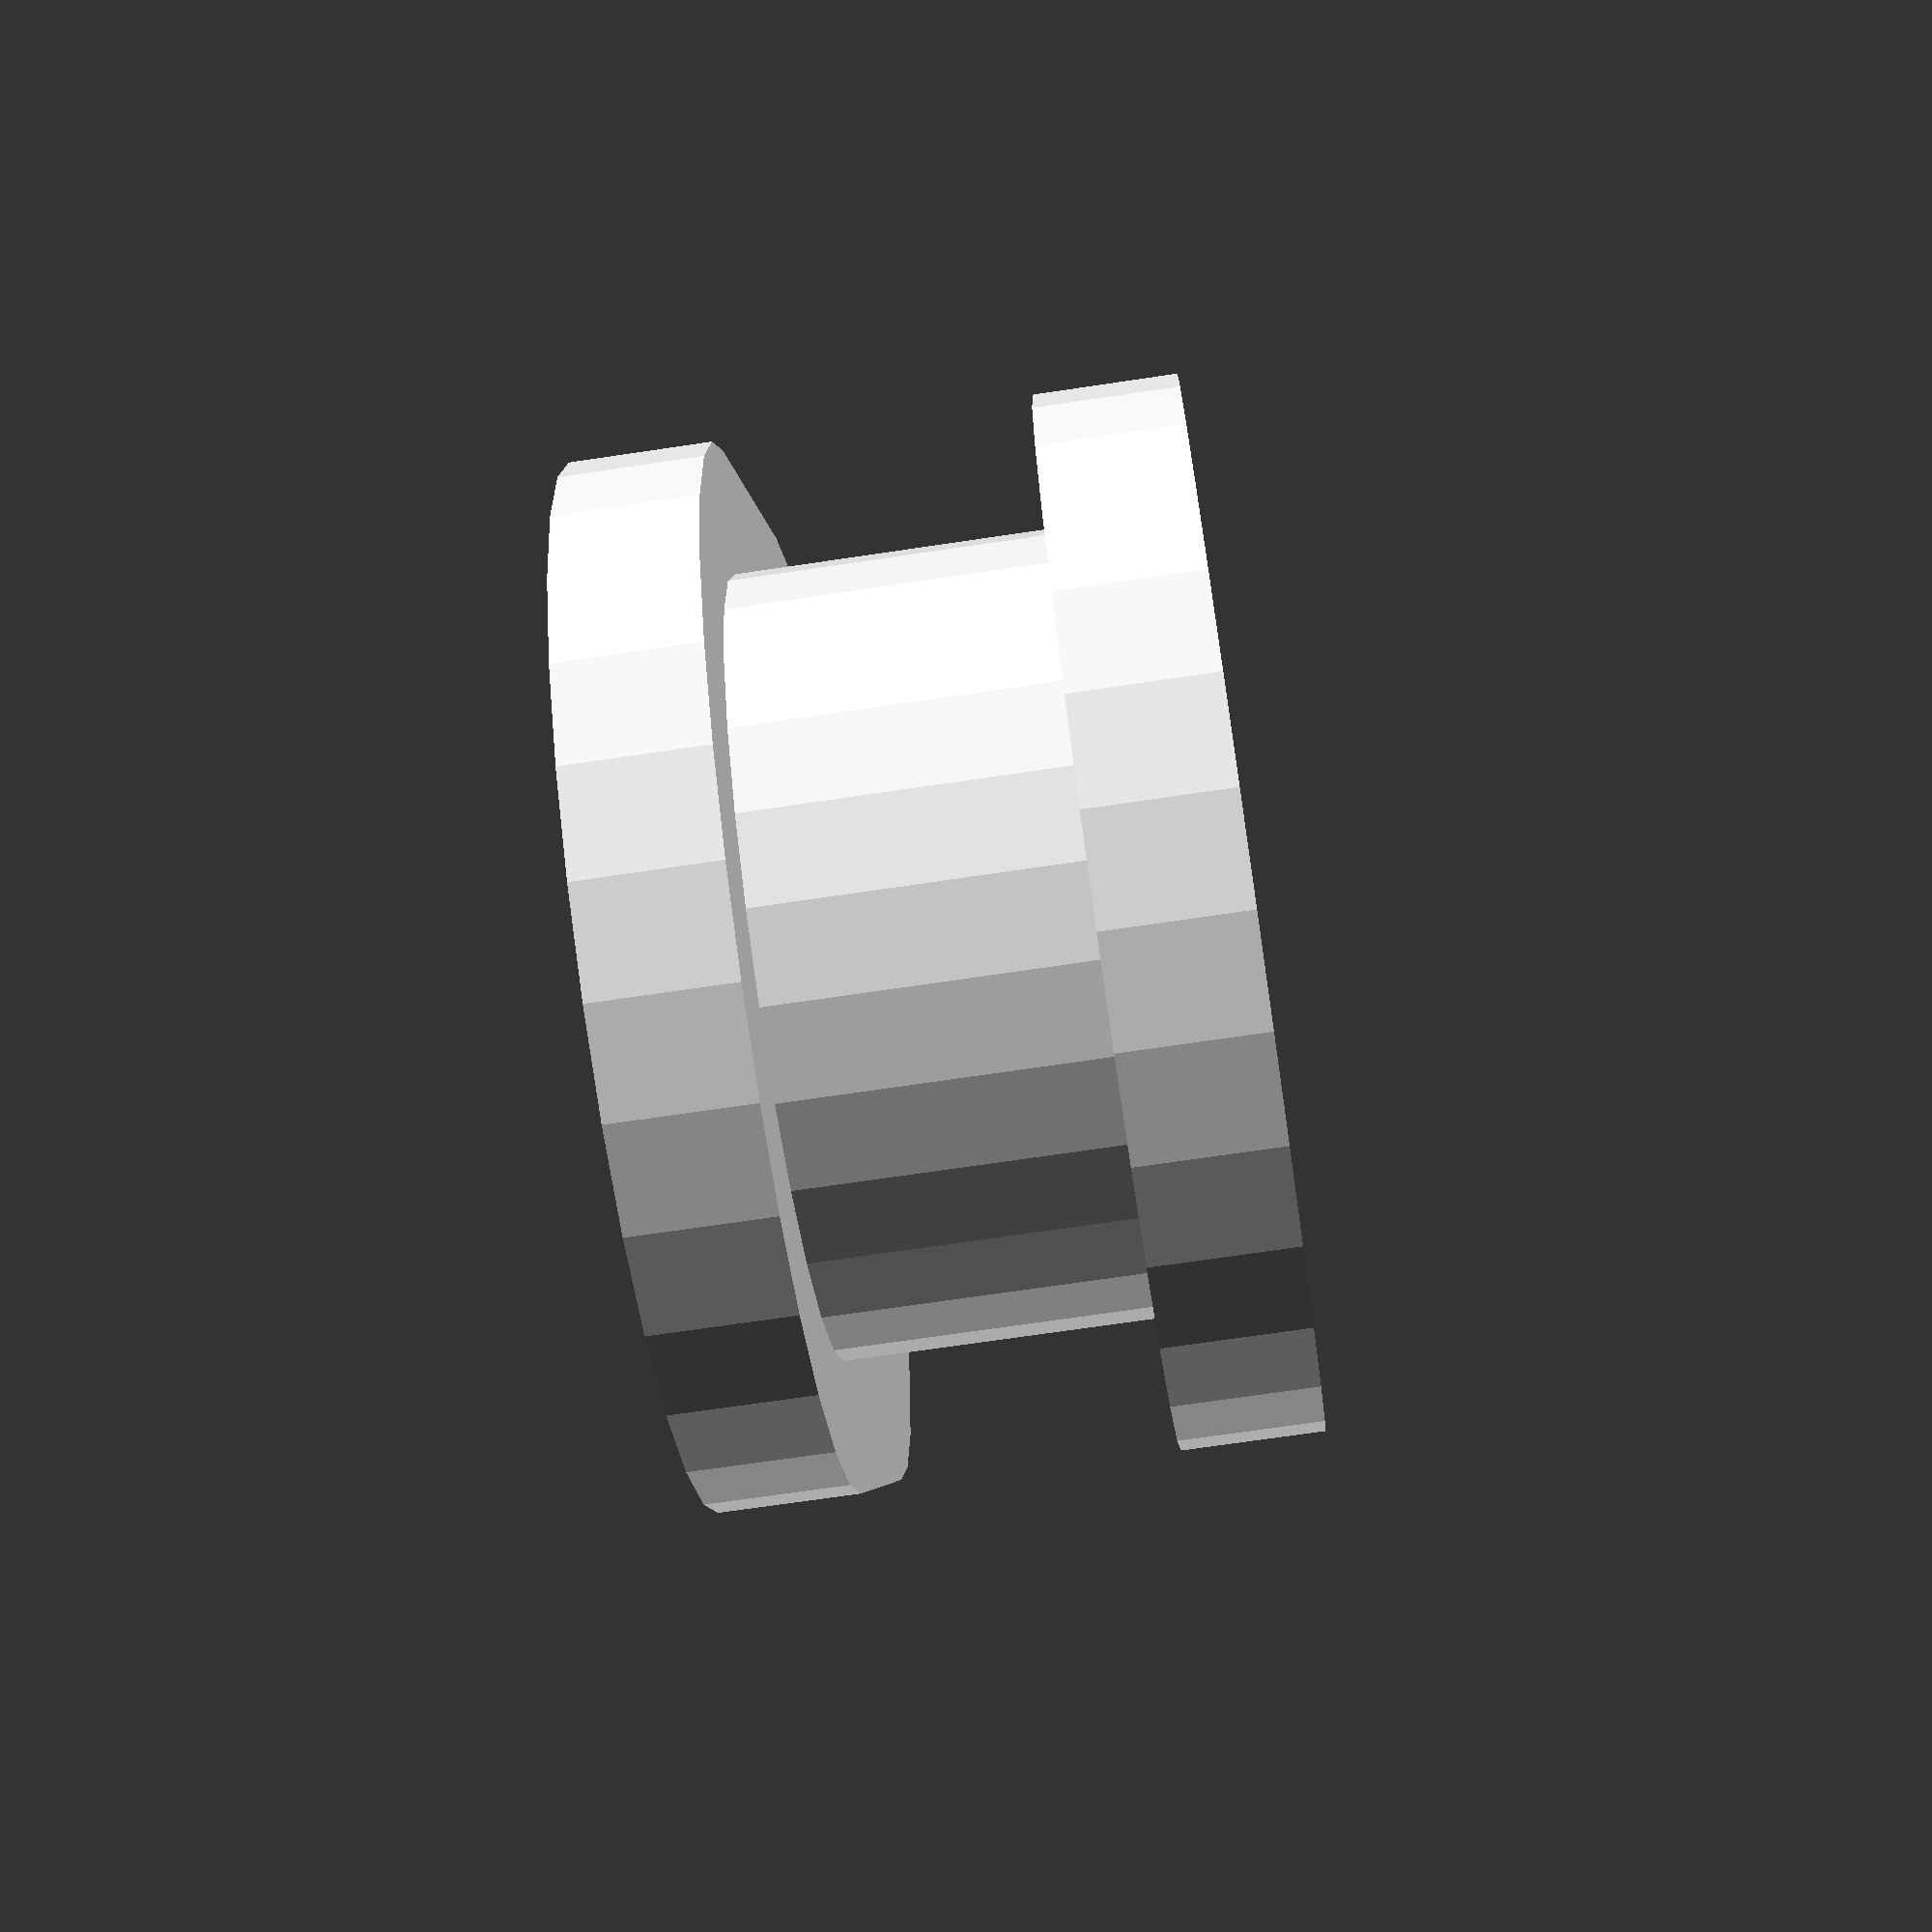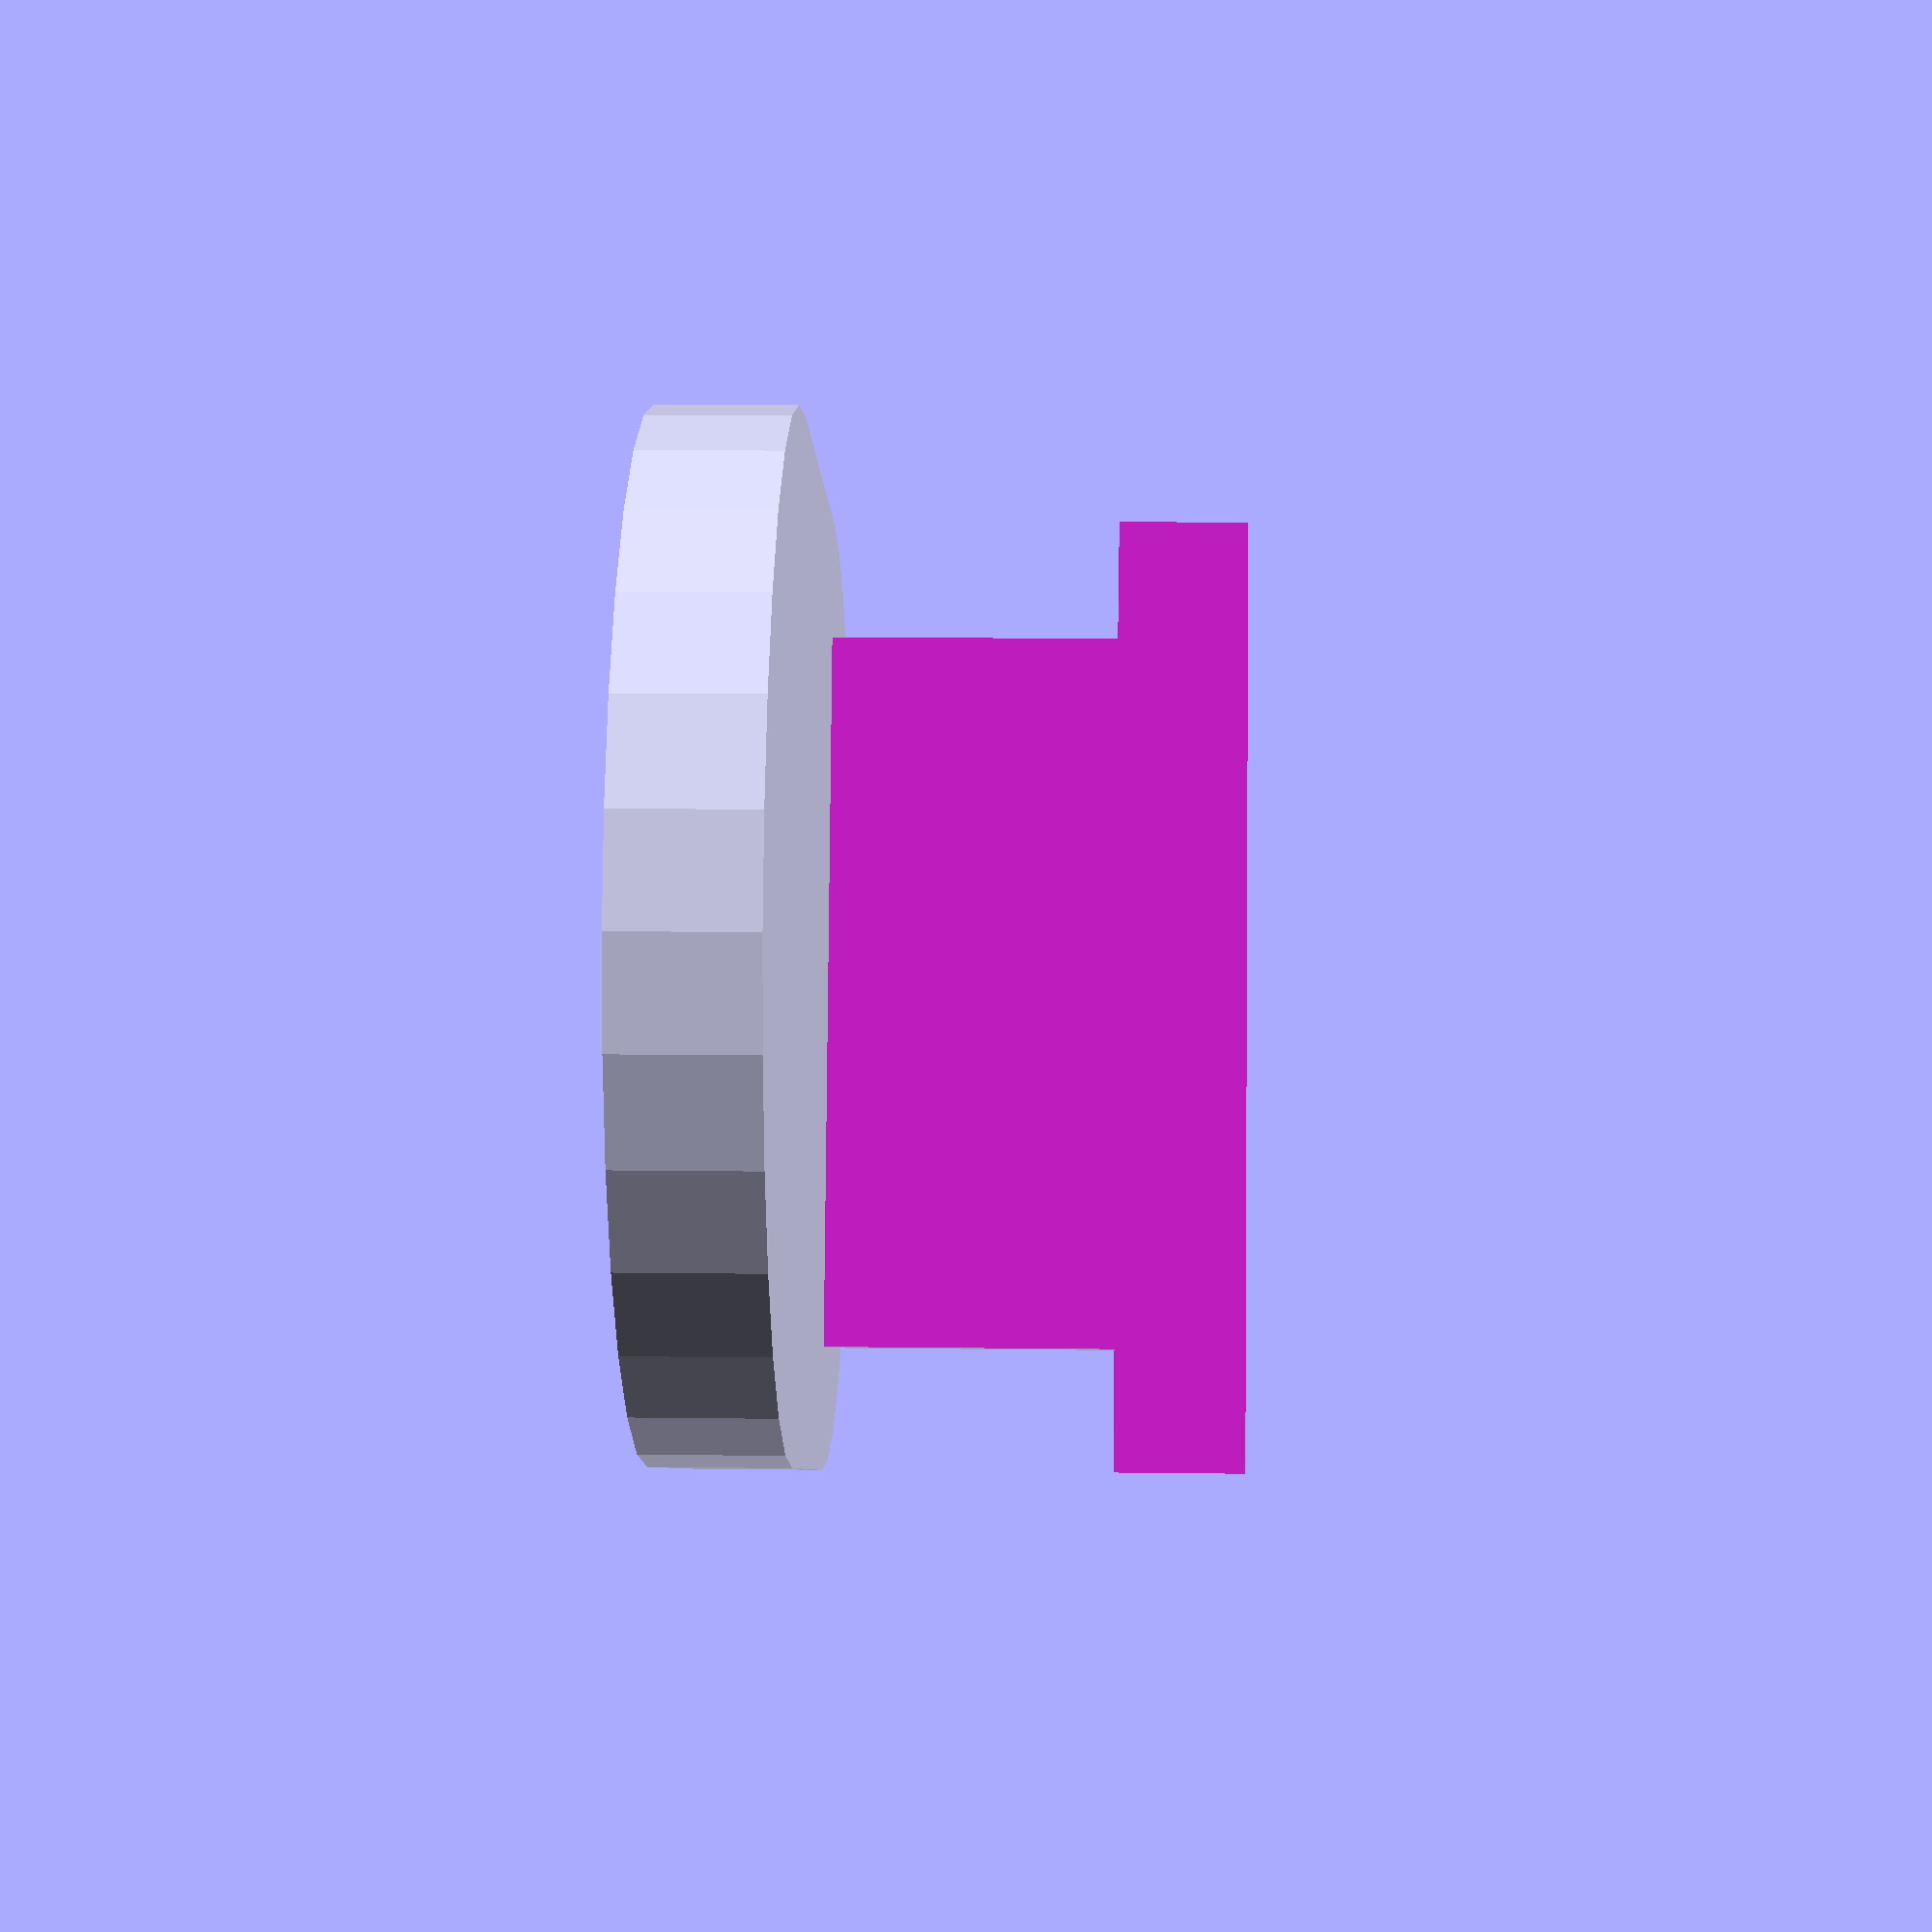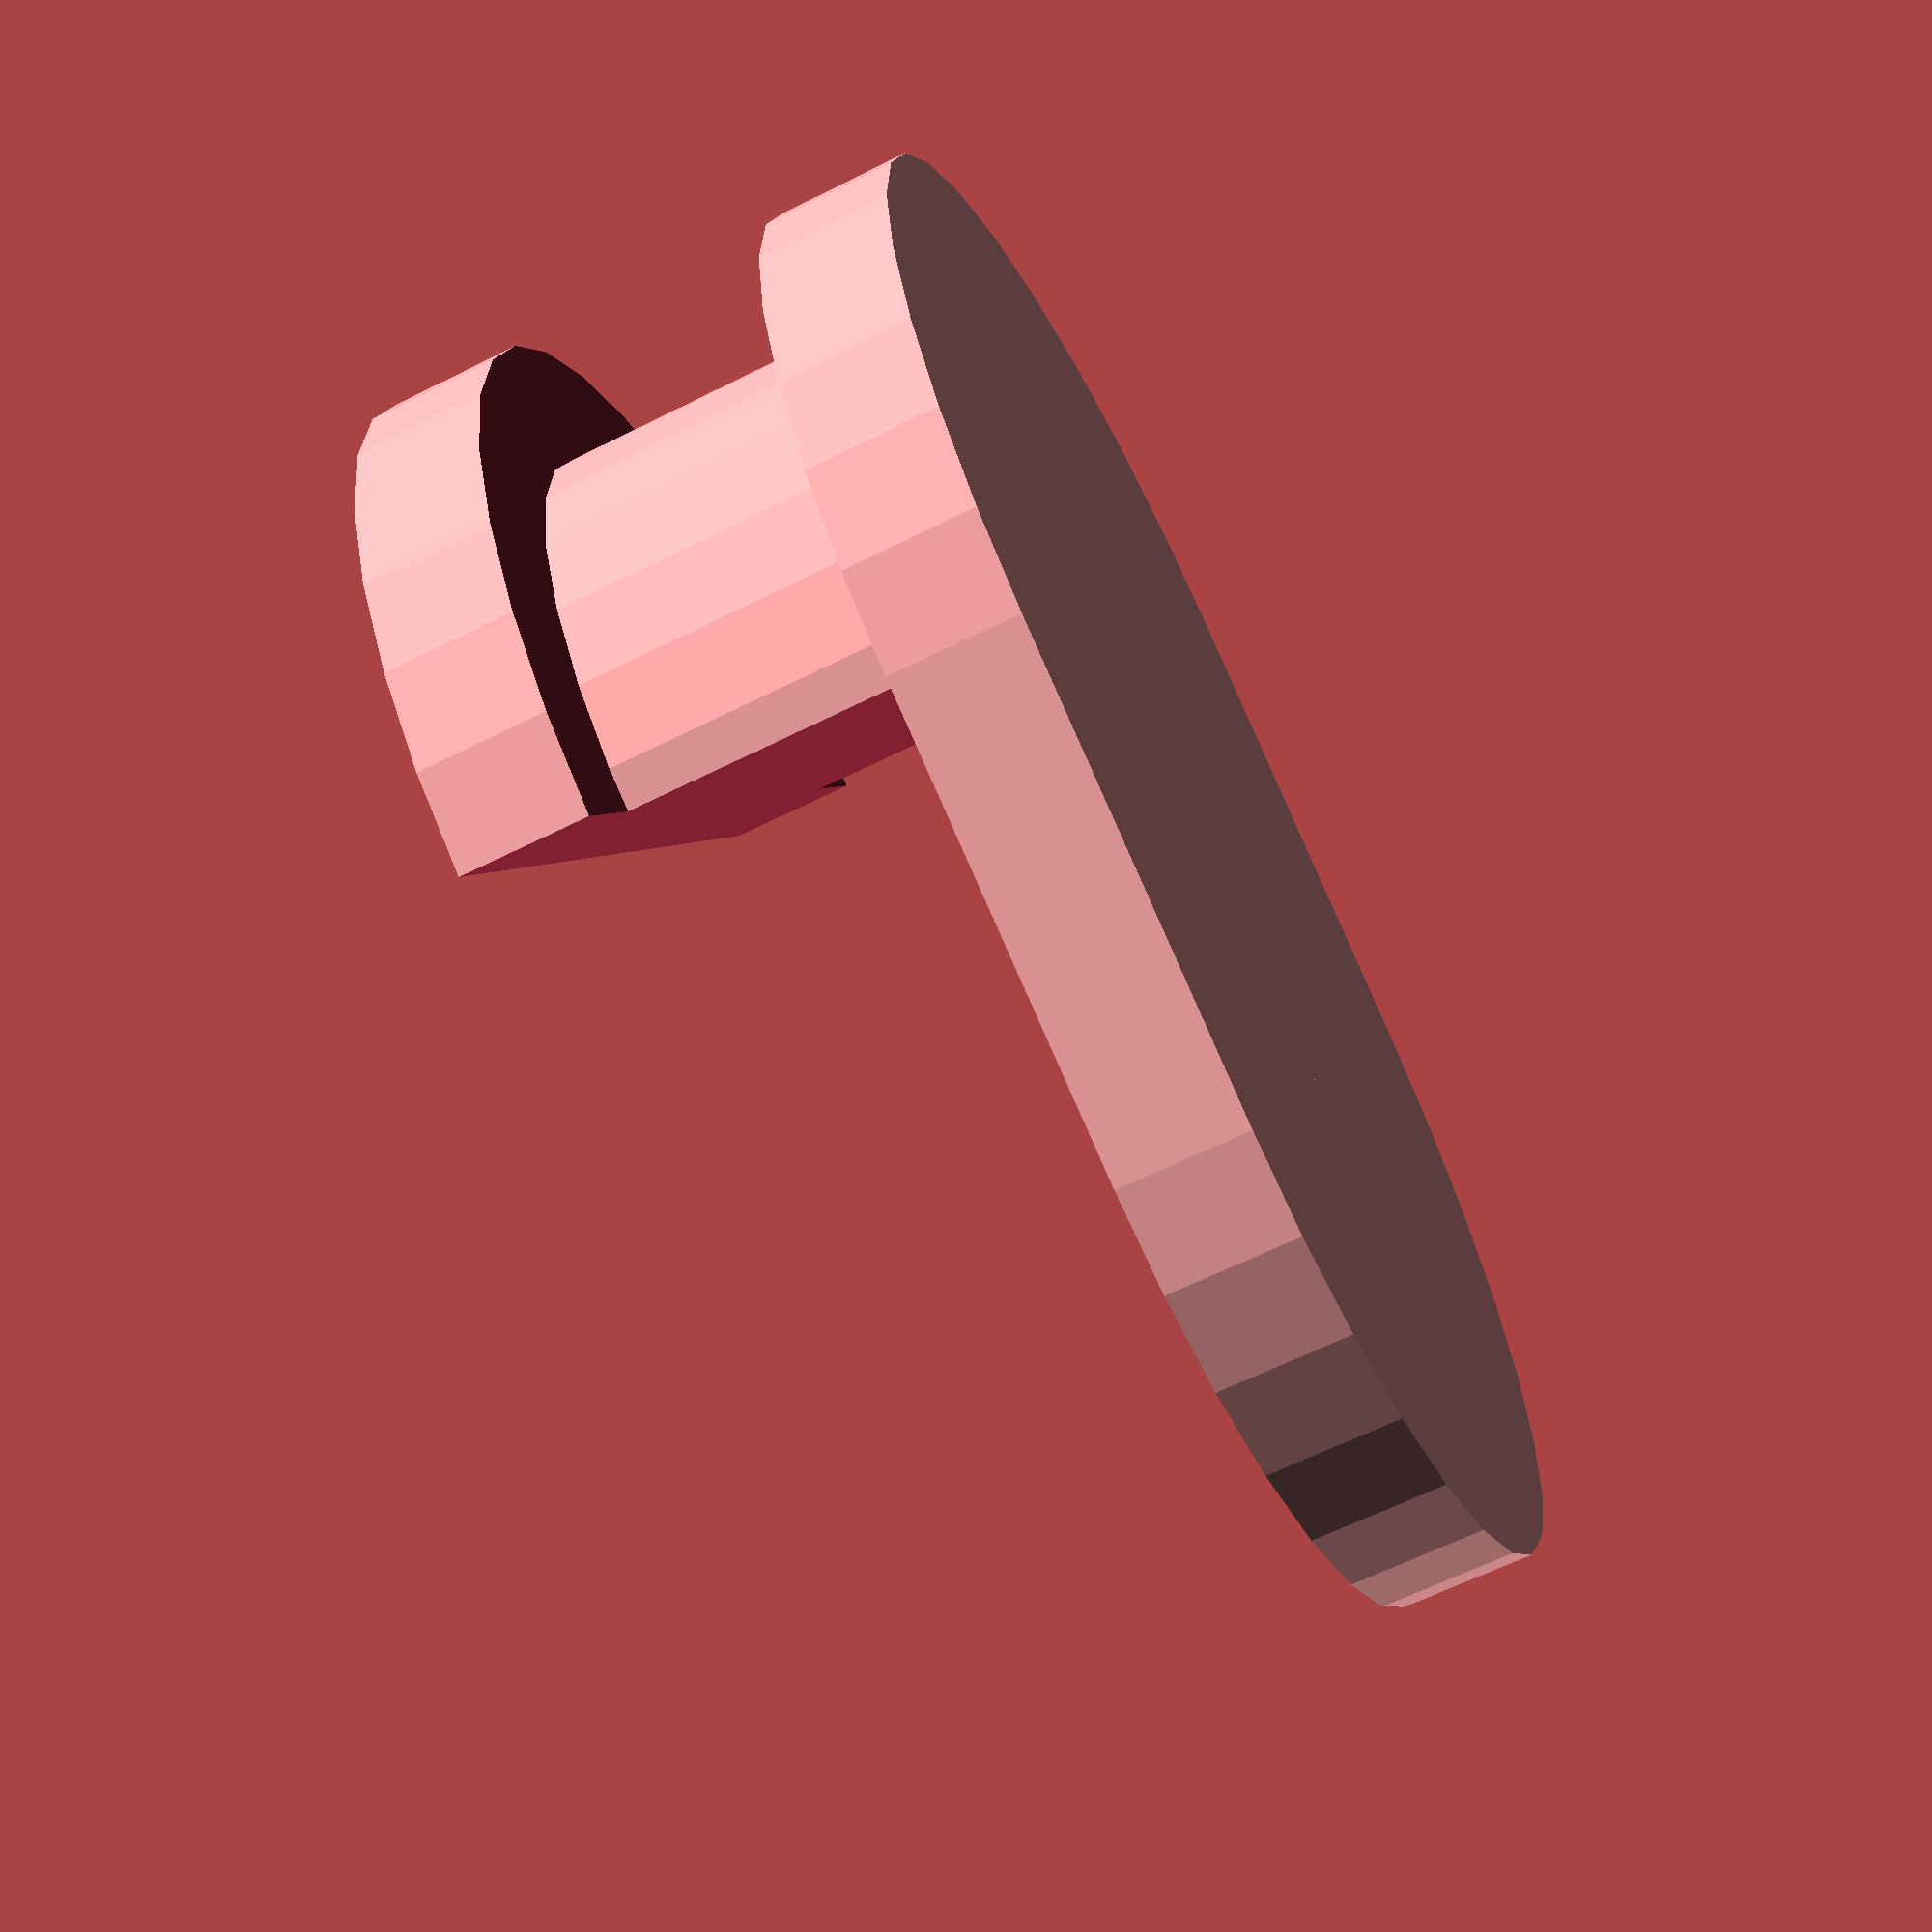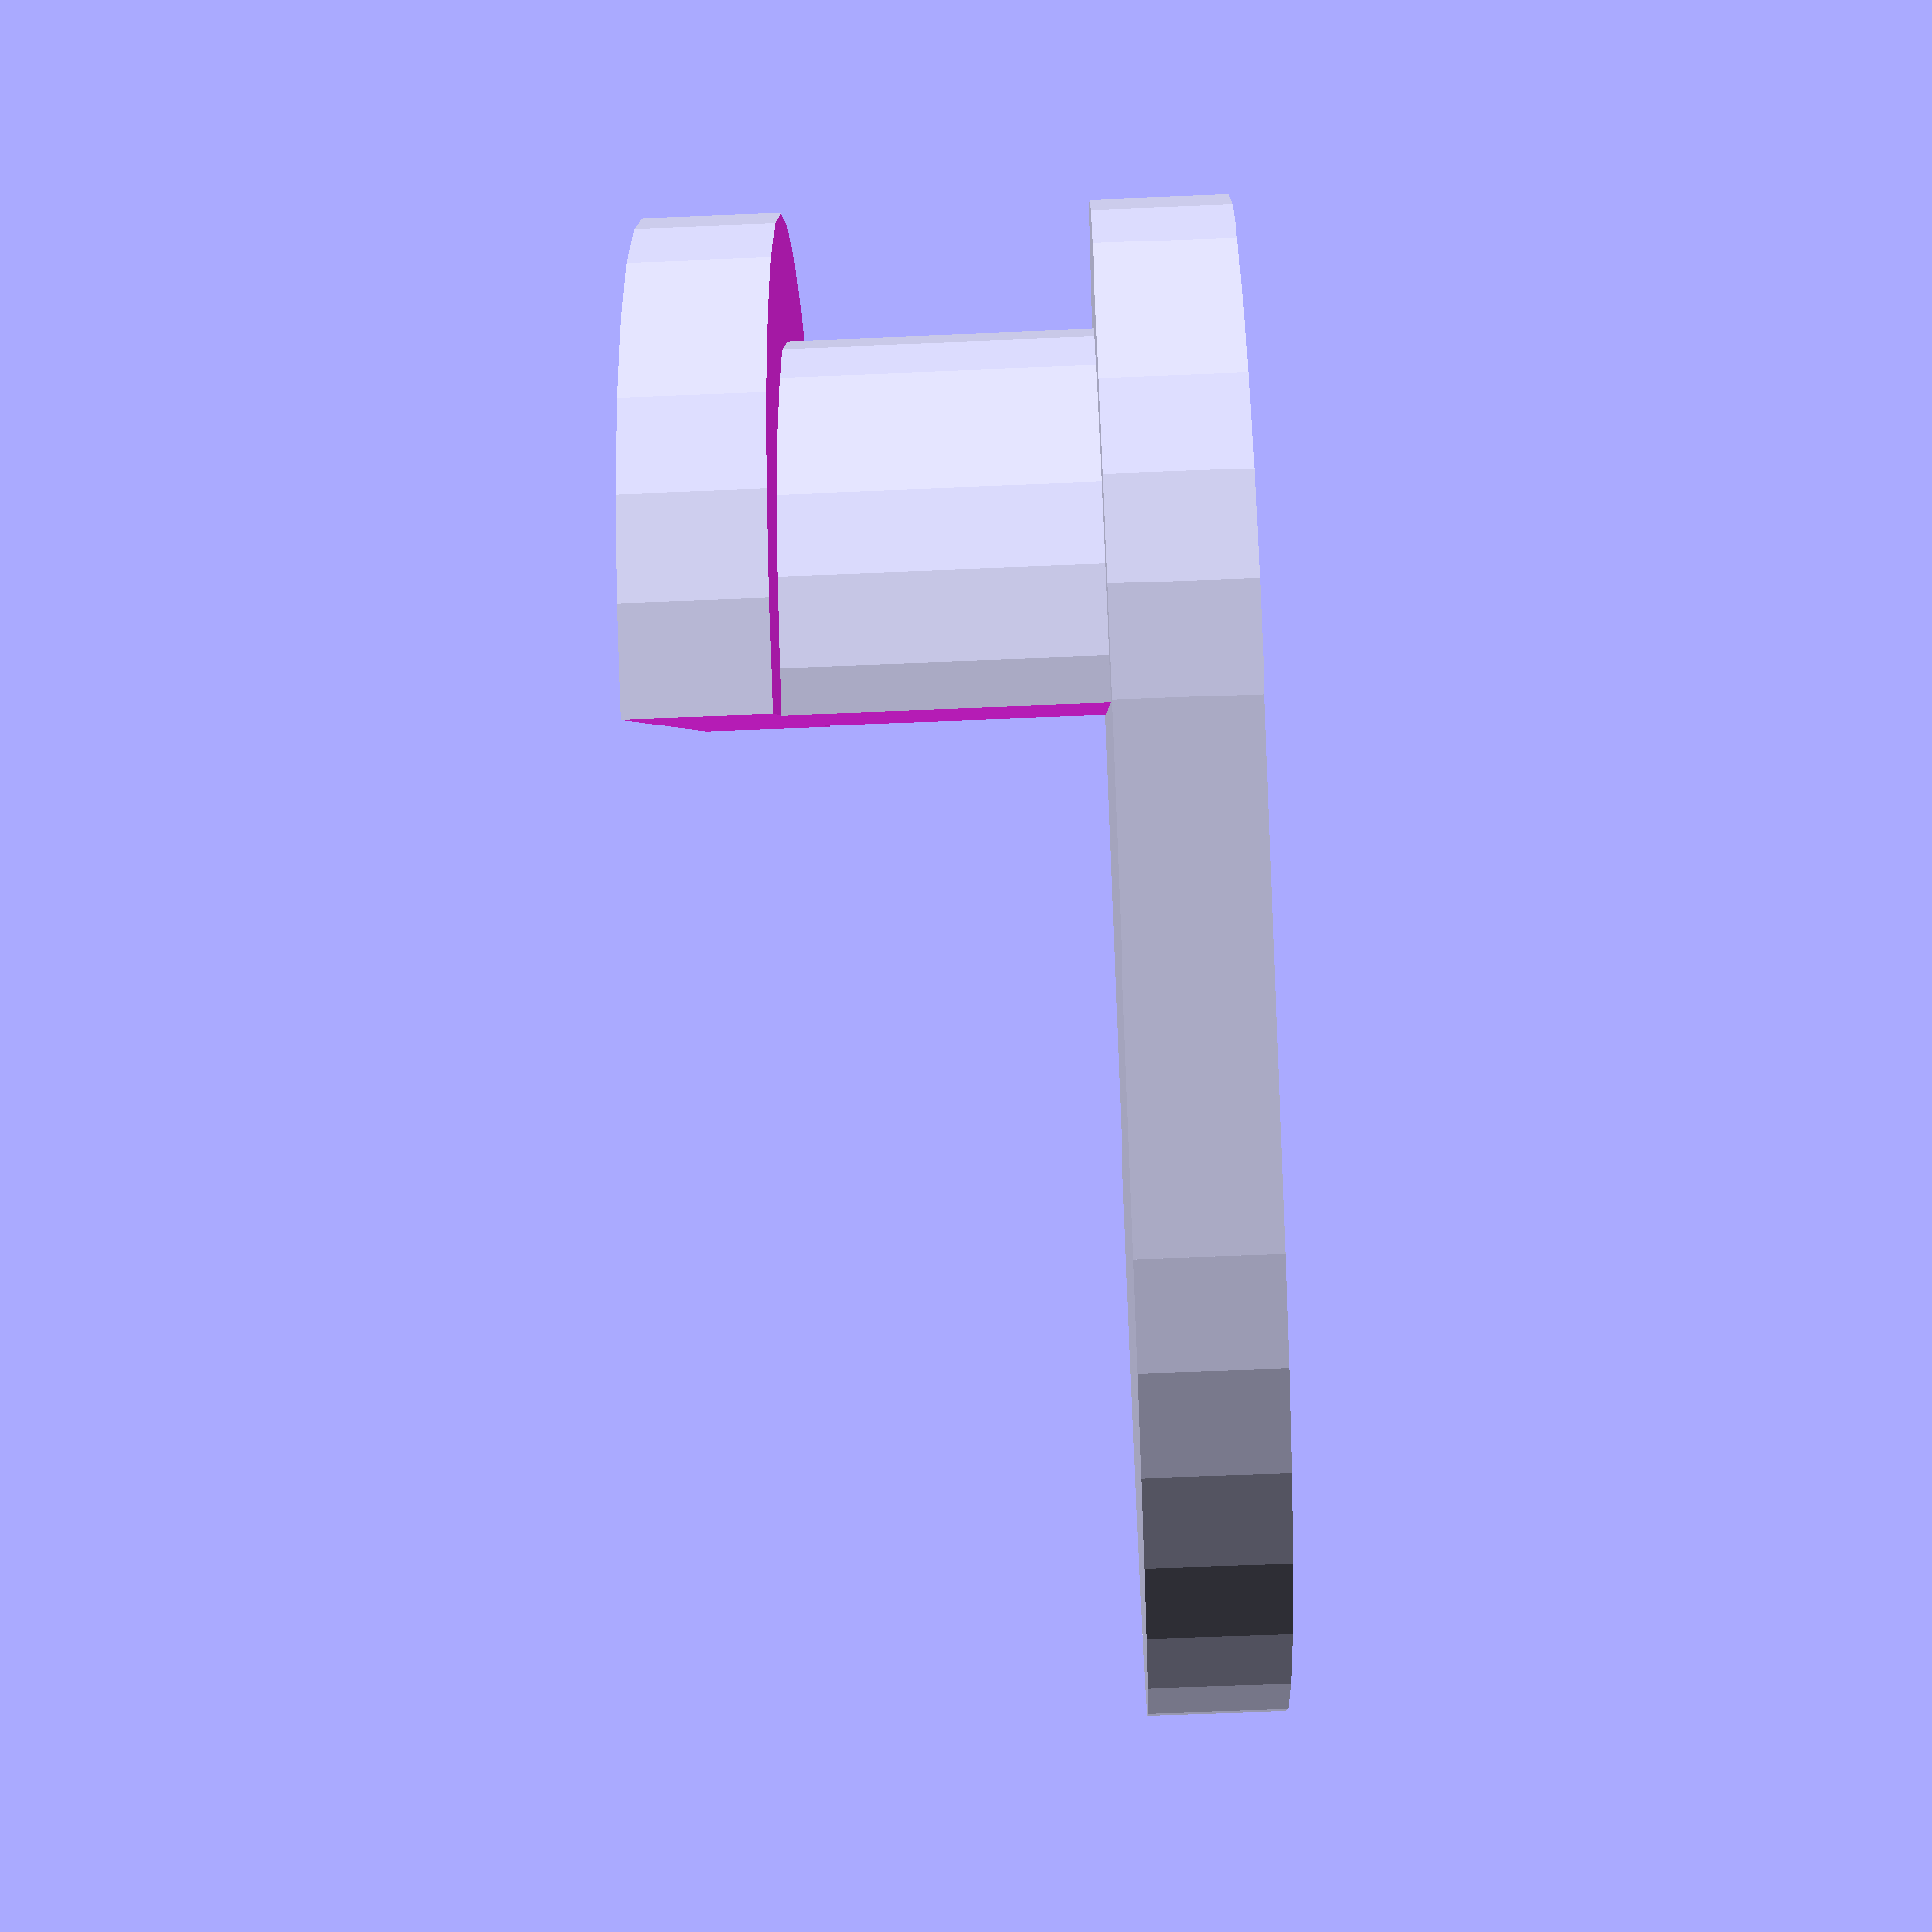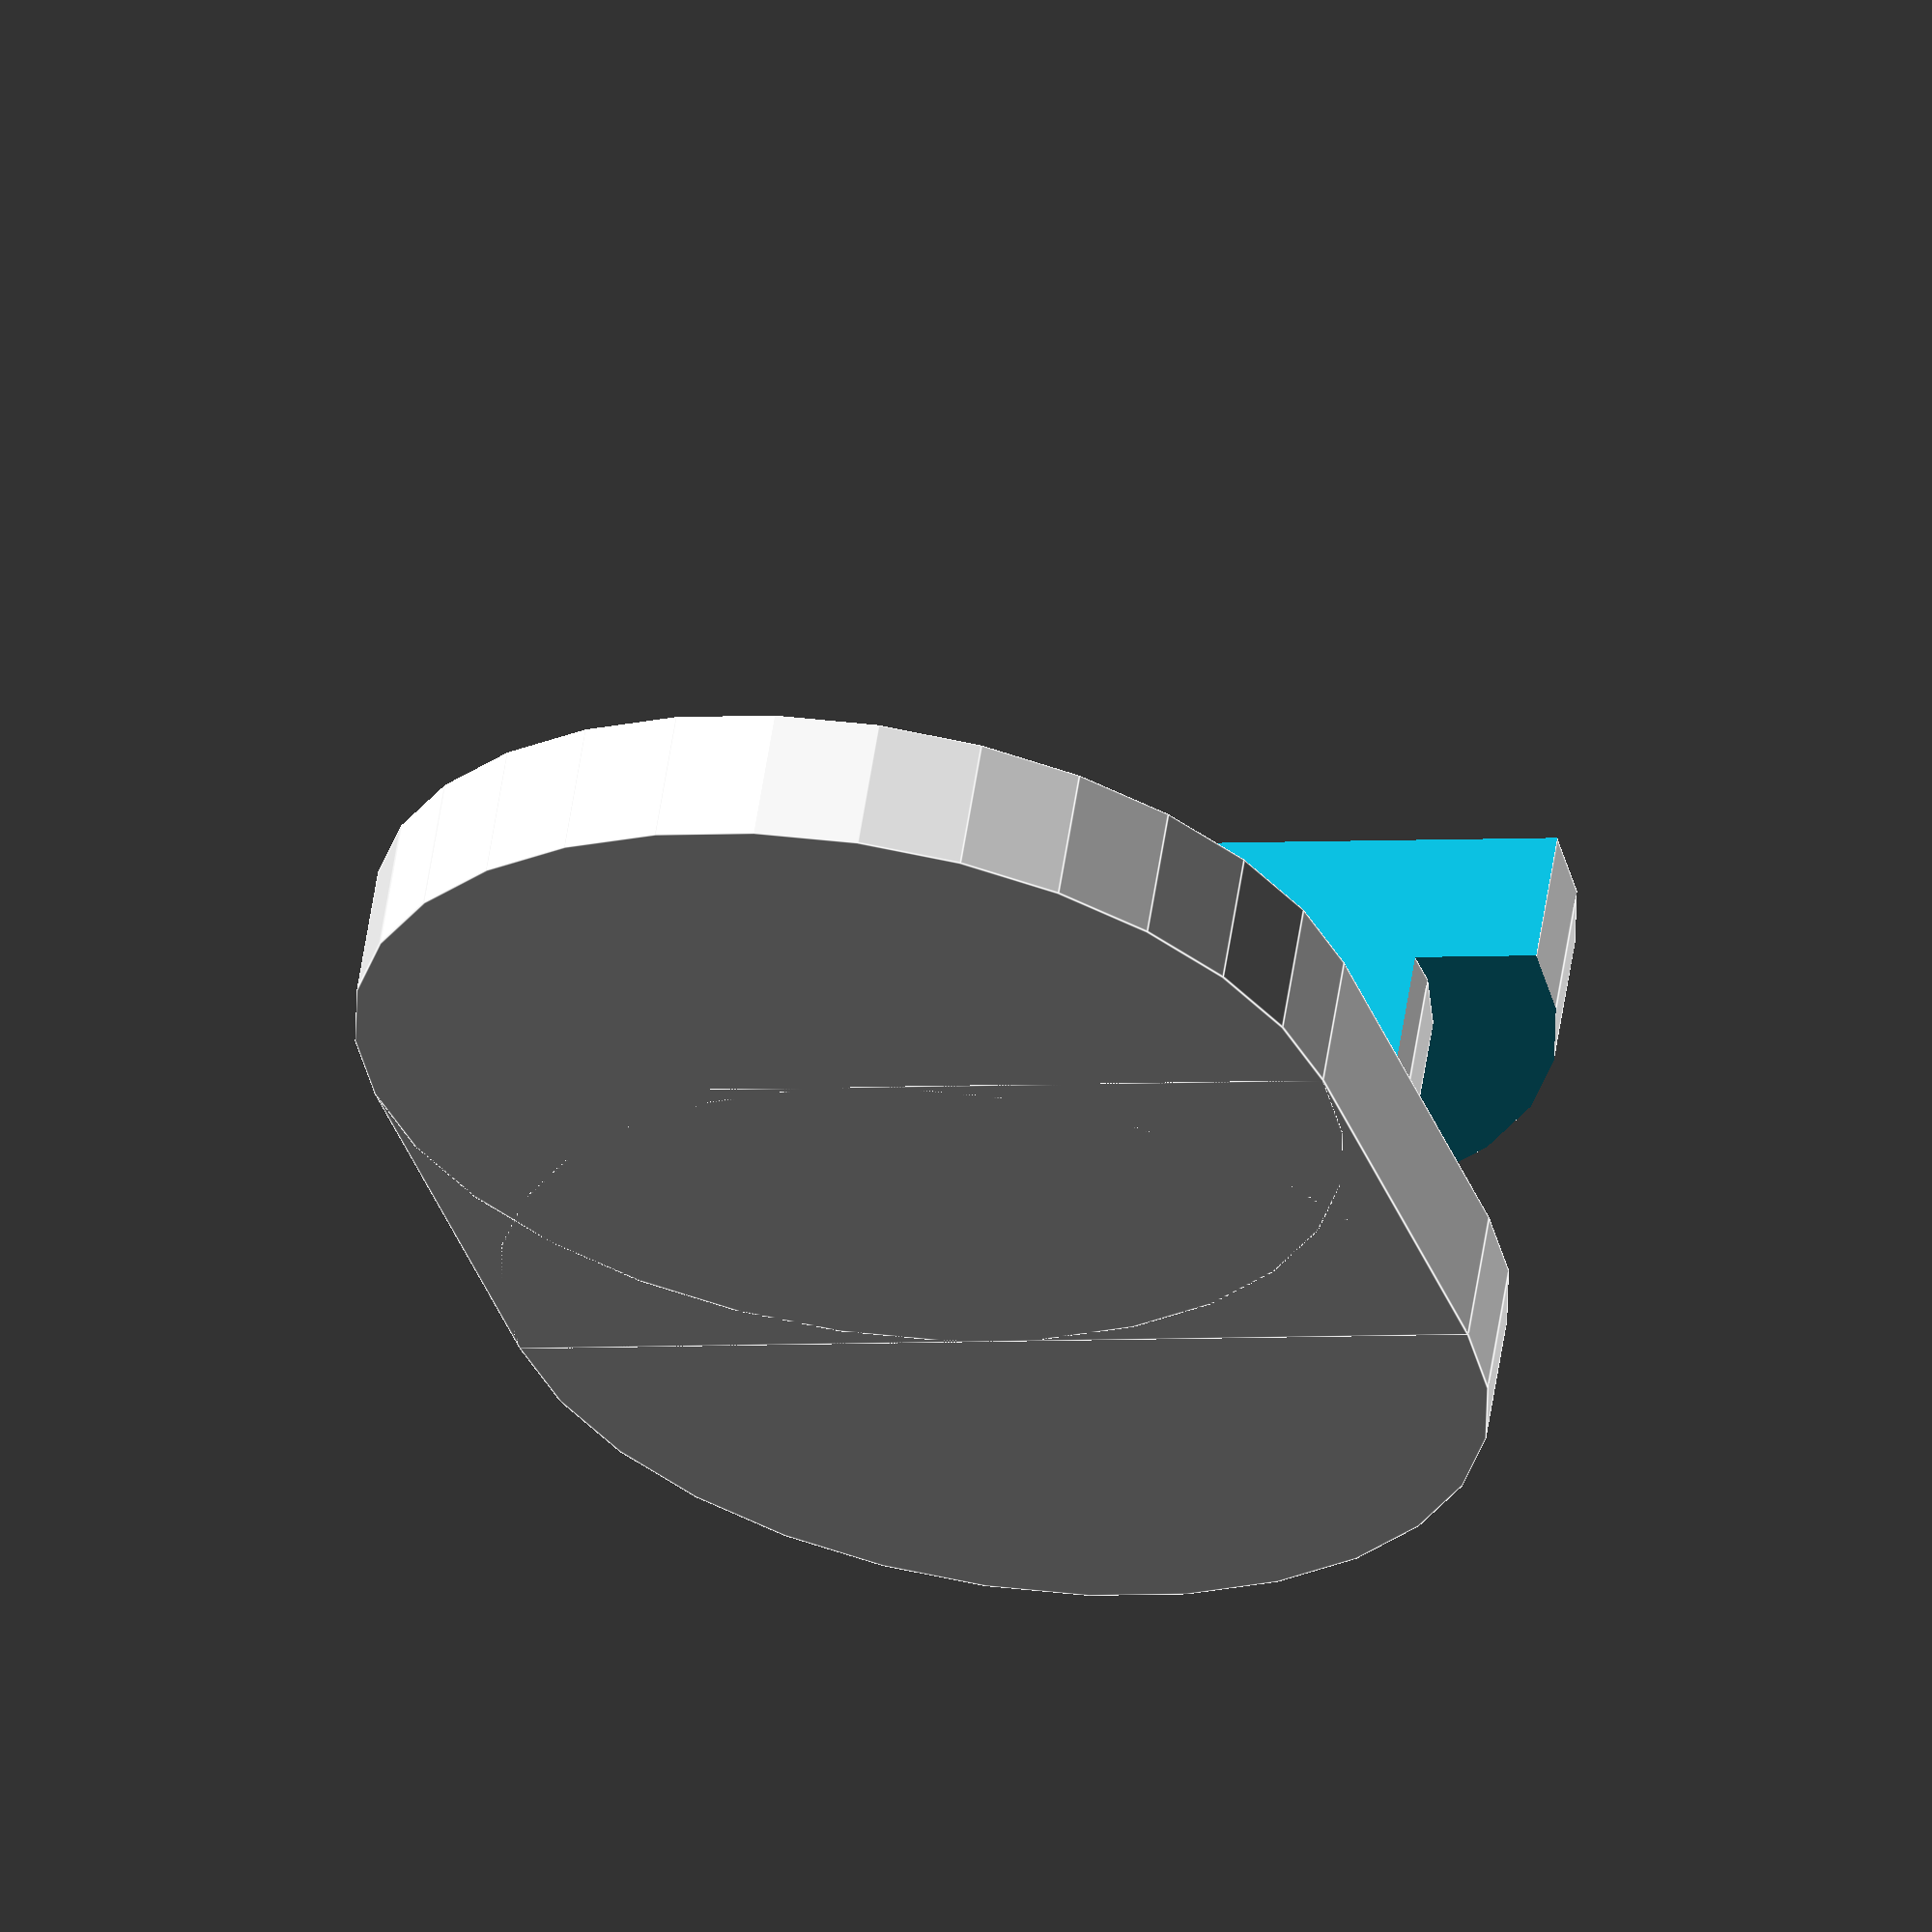
<openscad>
head_inner_radius=11.4;
head_outer_radius=20.5;
head_thickness=3.1;
head_space=10;

module scale_obj() {
    union() {
        translate([0,0,head_thickness]) difference() {
            cylinder(head_thickness,head_outer_radius,head_outer_radius);
            cylinder(head_thickness,head_inner_radius,head_inner_radius);
        }
        translate([-head_outer_radius,0,0]) cube([2*head_outer_radius,4*head_outer_radius,head_thickness]);
    }
    
}

module head() {
    cylinder(head_space+head_thickness,head_inner_radius,head_inner_radius);
}


module ring() {
    difference() {
        cylinder(head_space,head_outer_radius,head_outer_radius);
        cylinder(head_space,0.75*head_inner_radius,0.75*head_inner_radius);
    }
}

module support() {
    union() {
        cylinder(head_thickness,head_inner_radius,head_inner_radius);
        translate([-head_inner_radius,0,0]) cube([2*head_inner_radius,head_inner_radius,head_thickness]);
        translate([0,head_inner_radius,0]) cylinder(head_thickness,head_inner_radius,head_inner_radius);
    }
}

module hook() {
    difference() {
        head();
        scale([1.05,1.05,10]) scale_obj();
        ring(); 
    }
}

module final() {
    union() {
        hook();
        support();
    }
}

final();


</openscad>
<views>
elev=249.7 azim=205.1 roll=261.5 proj=p view=wireframe
elev=347.1 azim=289.0 roll=271.6 proj=p view=wireframe
elev=61.7 azim=242.8 roll=117.2 proj=p view=solid
elev=57.8 azim=239.9 roll=92.6 proj=p view=solid
elev=119.3 azim=197.0 roll=351.1 proj=o view=edges
</views>
